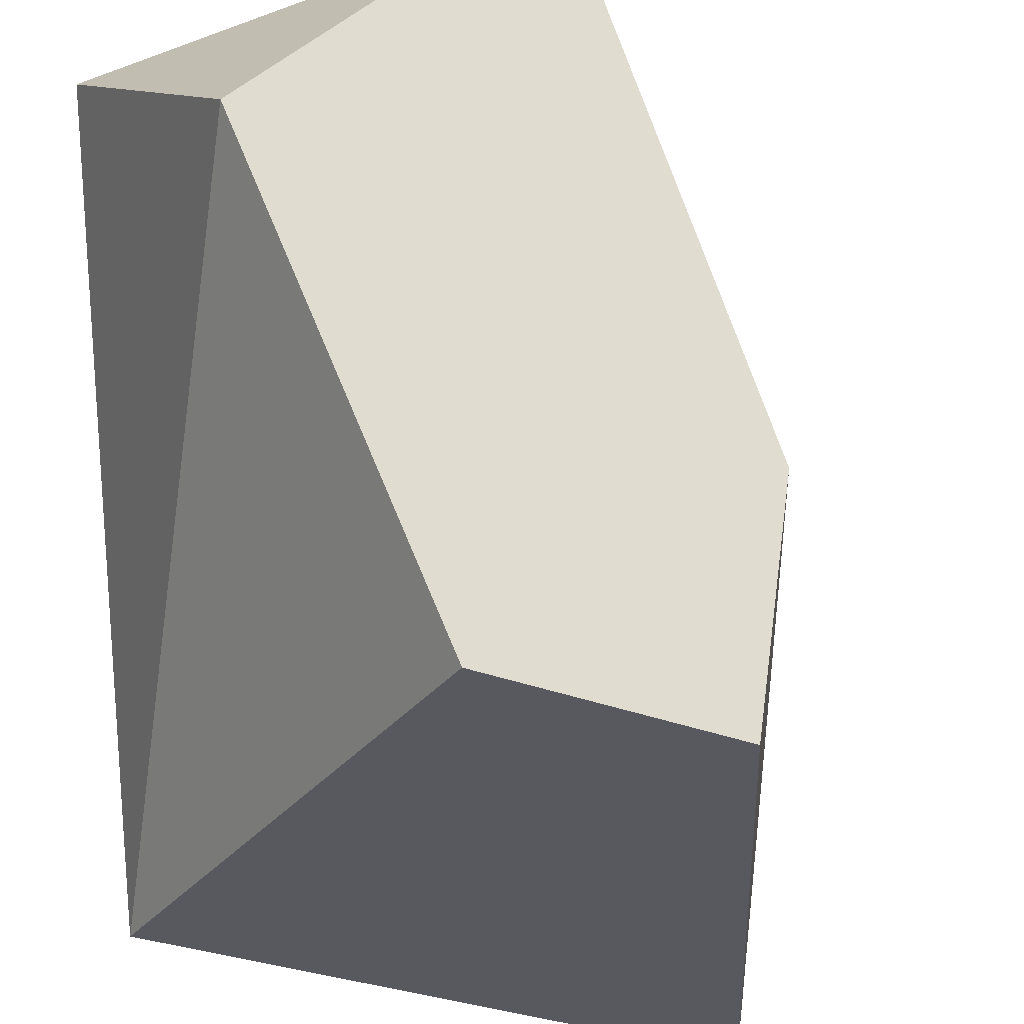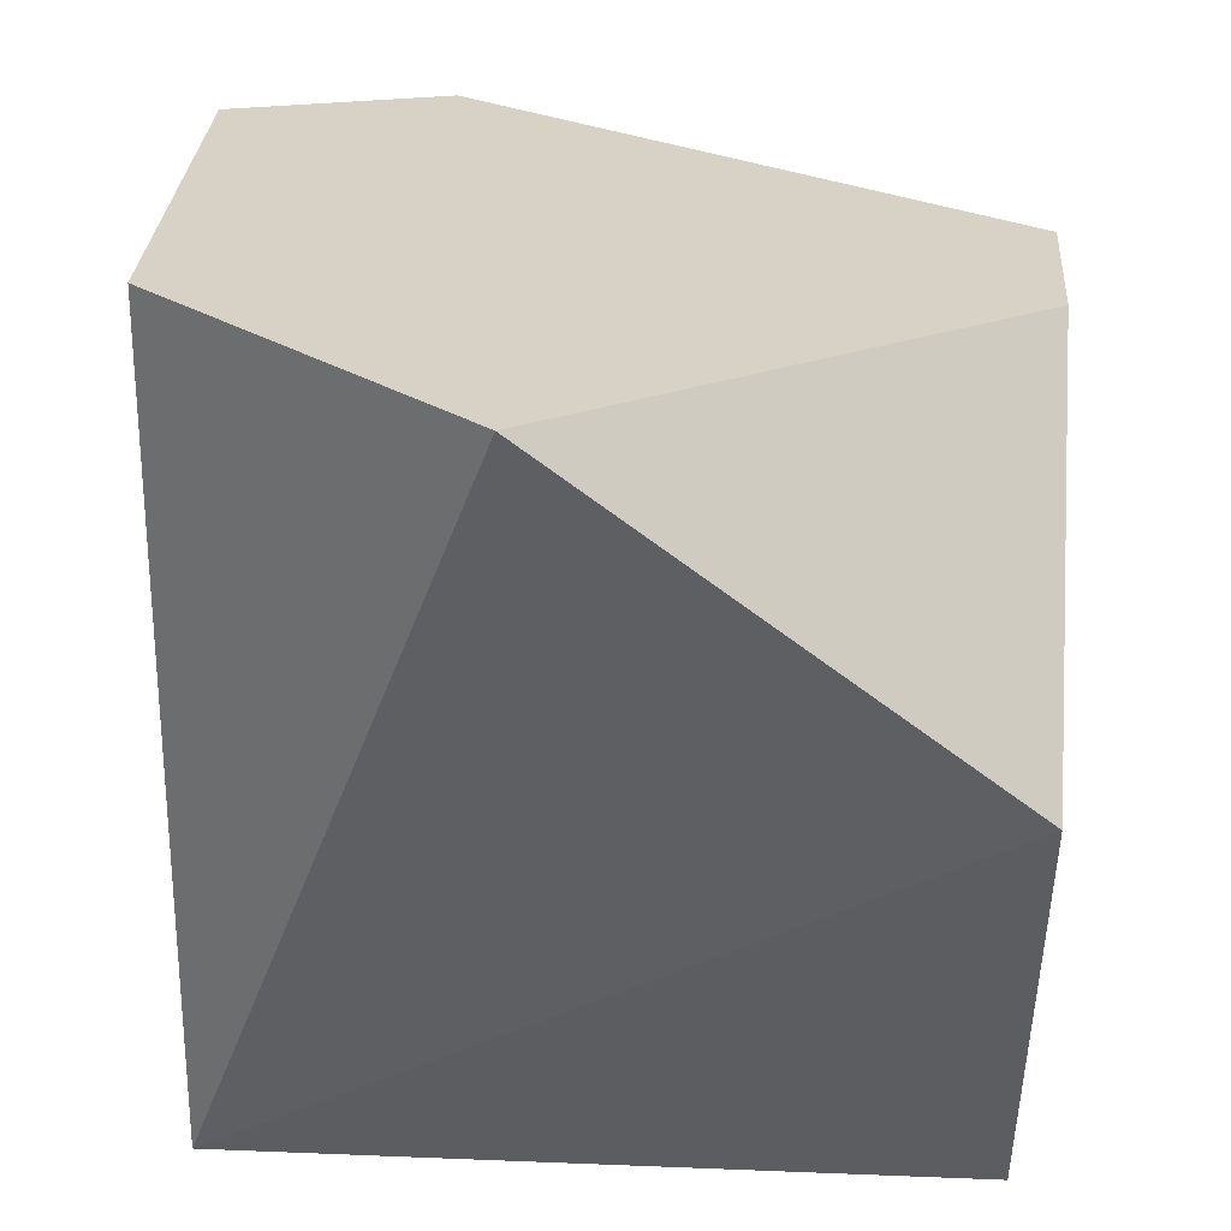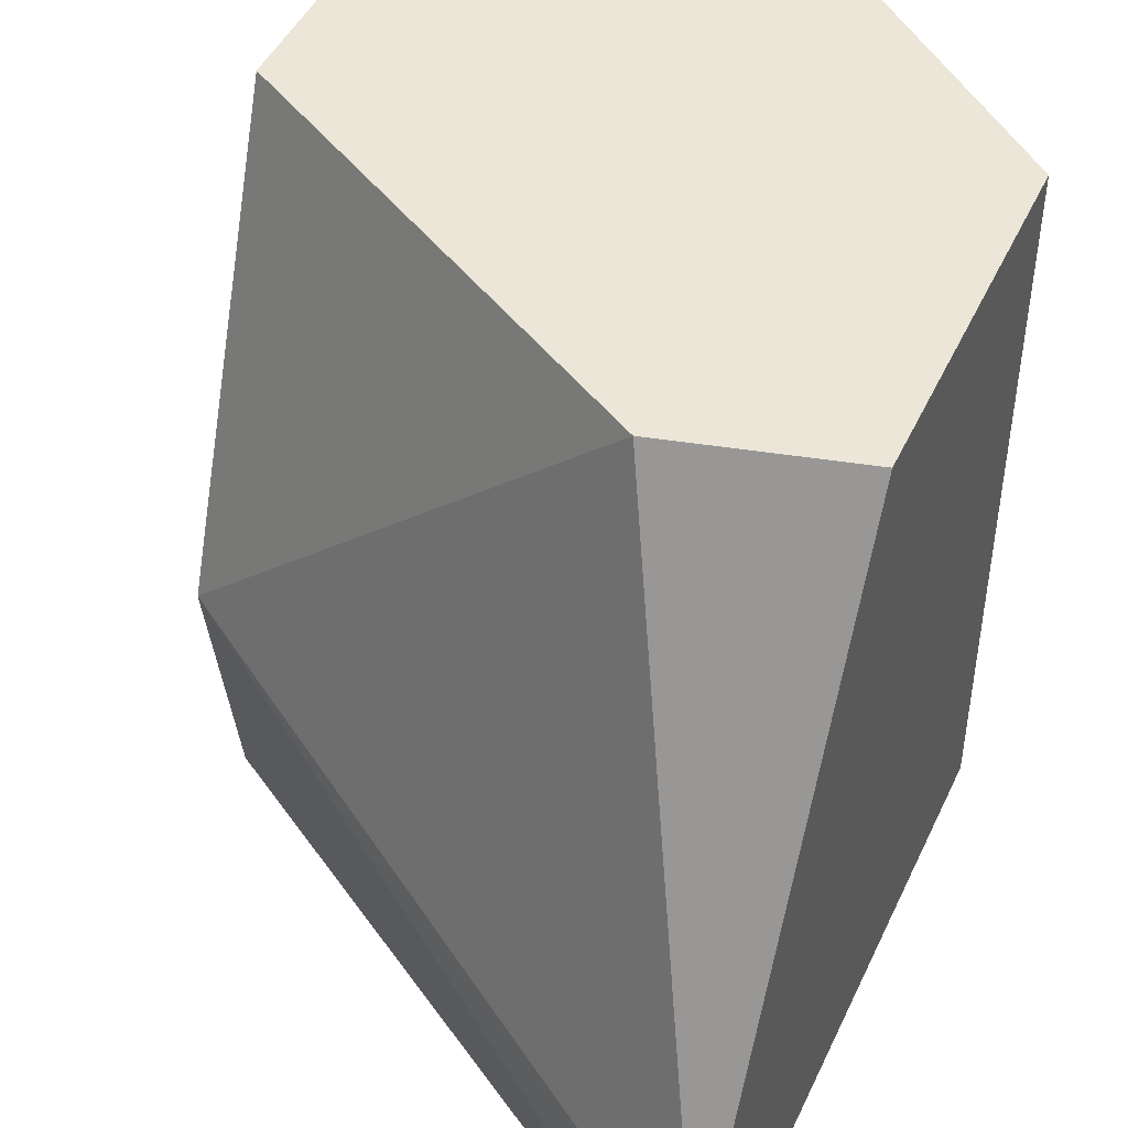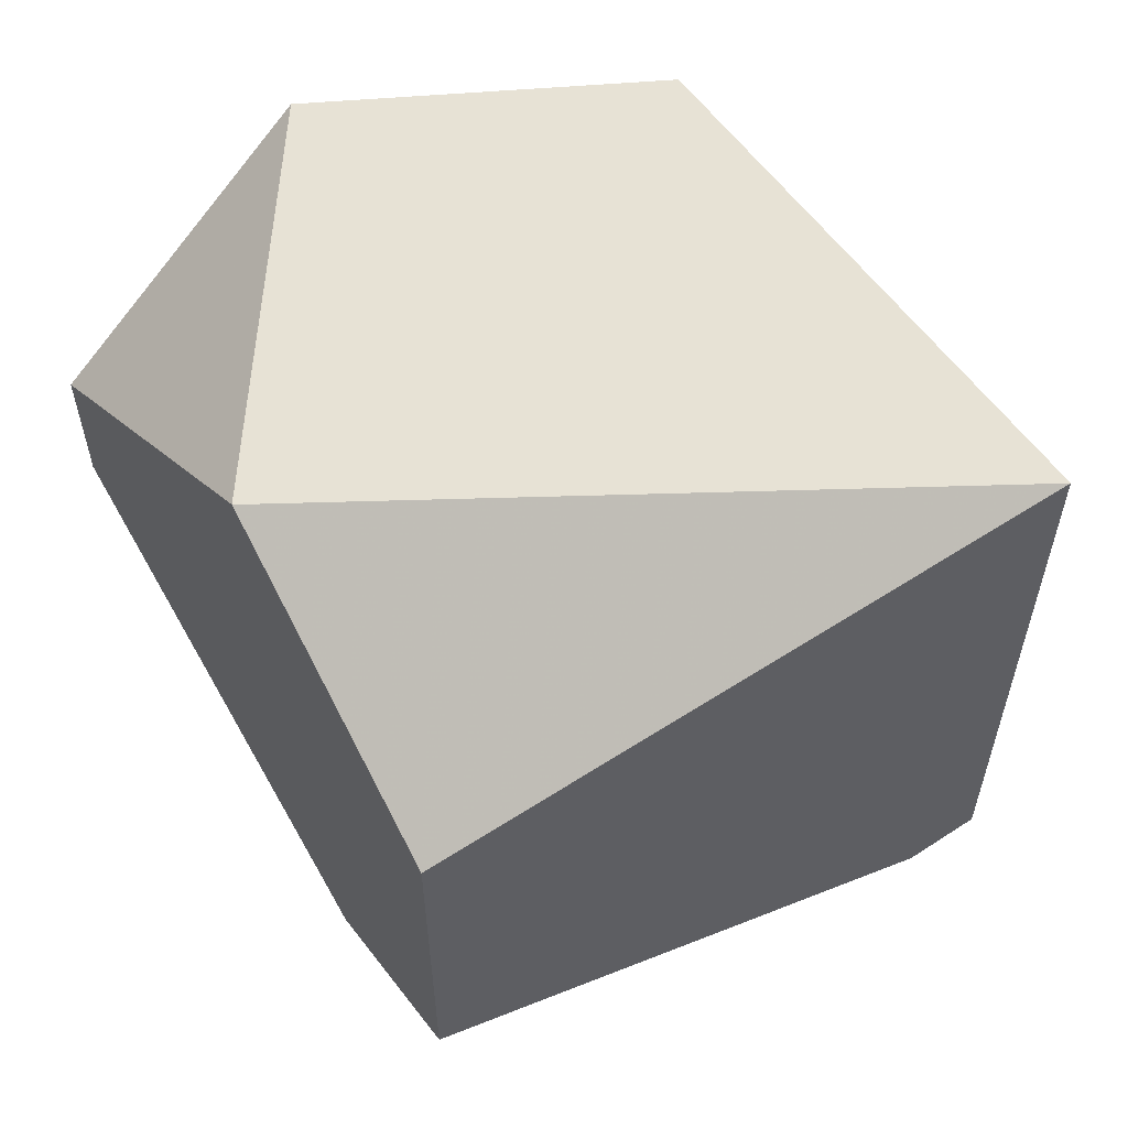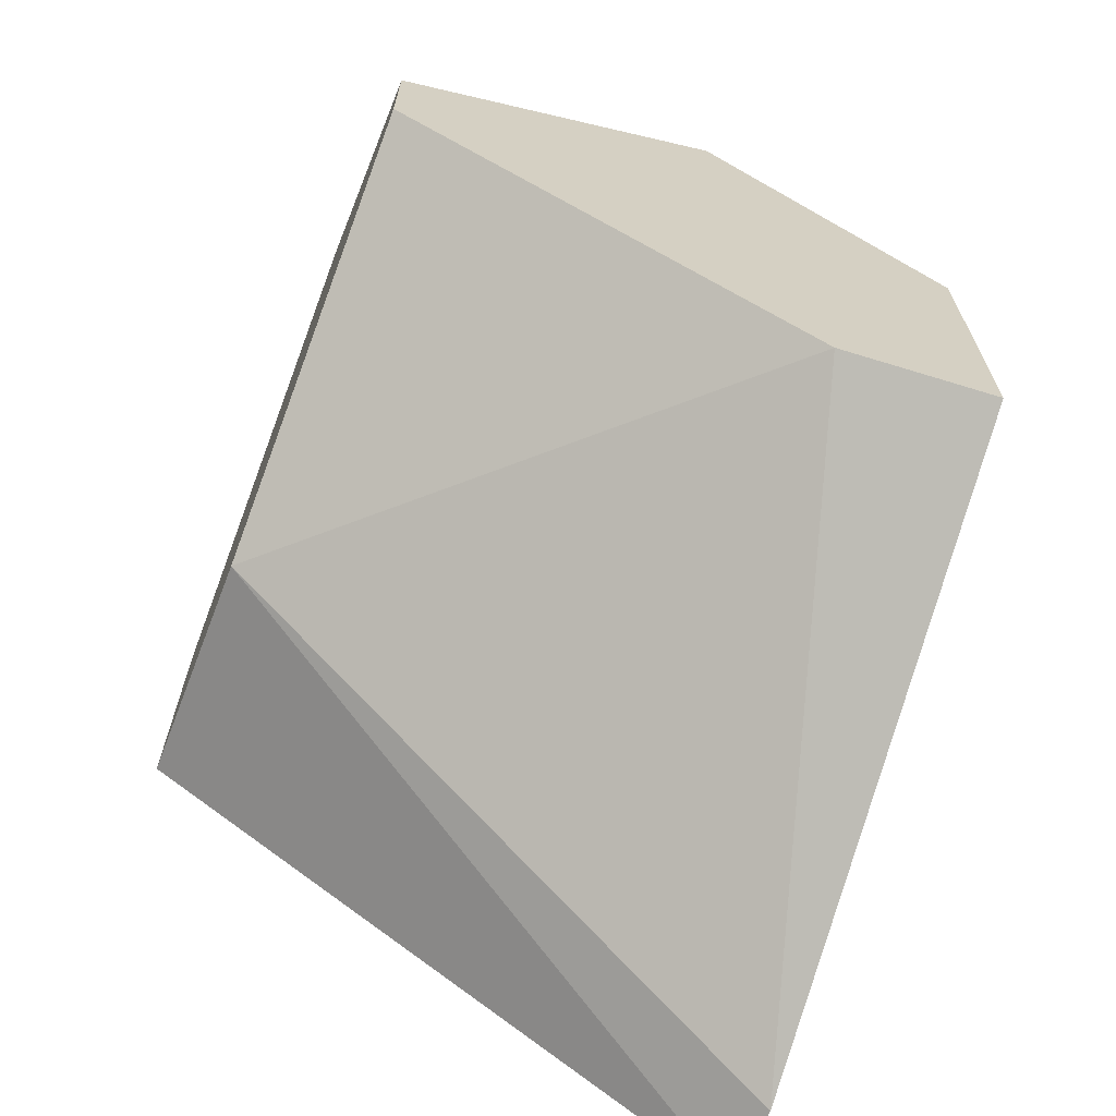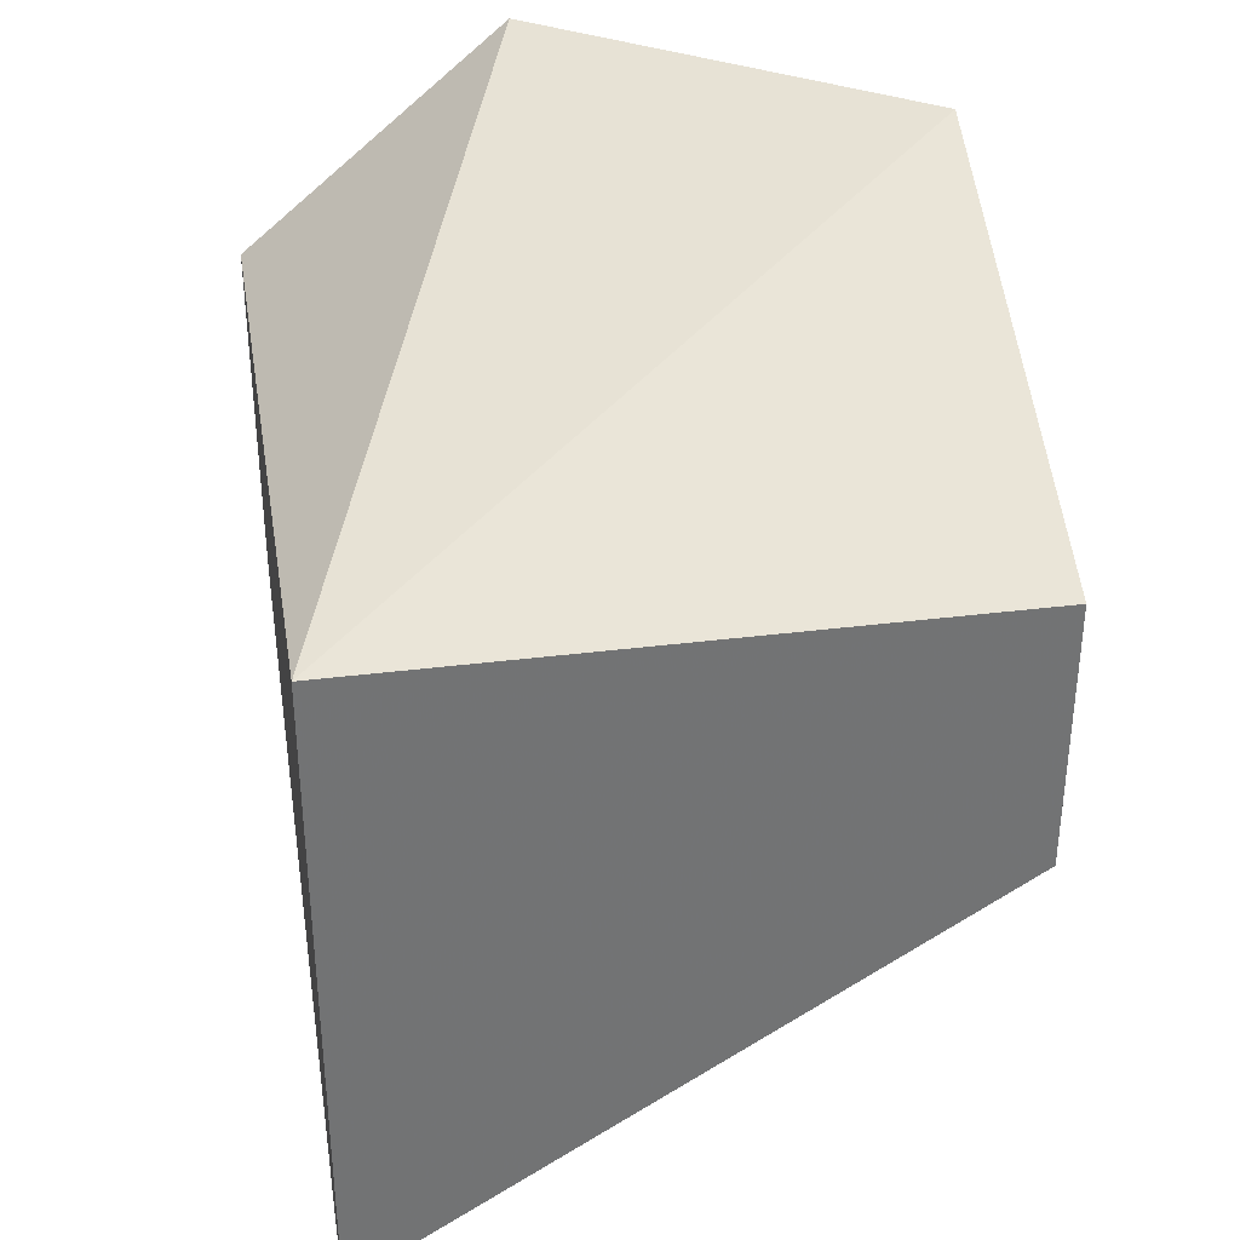
<metadata>
{"format":"obj","ext":"obj","renderer":"f3d","projection":"perspective","resolution":1024,"background":"white","views":[{"elev":-30.3,"azim":60.0,"up":"+Y"},{"elev":27.6,"azim":3.6,"up":"+Y"},{"elev":46.1,"azim":-155.8,"up":"+Y"},{"elev":56.5,"azim":-124.2,"up":"+Z"},{"elev":-67.0,"azim":158.9,"up":"+Z"},{"elev":34.7,"azim":-9.6,"up":"+Z"}]}
</metadata>
<code>
v 0.02969 -0.1447 0.04779
v 0.018 -0.1581 0.03526
v 0.018 -0.1564 0.03526
v 0.018 -0.1447 0.04779
v 0.018 -0.1581 0.04779
v 0.02969 -0.1581 0.04278
v 0.02969 -0.1497 0.05196
v 0.02134 -0.1447 0.04027
v 0.02301 -0.1447 0.05196
v 0.02969 -0.1531 0.04194
v 0.02969 -0.1581 0.04779
v 0.018 -0.1447 0.04111
v 0.02969 -0.1447 0.04528
f 3 8 10
f 5 6 11
f 7 5 11
f 6 7 11
f 8 1 13
f 8 3 12
f 4 8 12
f 1 10 13
f 1 6 10
f 3 4 12
f 6 2 10
f 2 3 10
f 5 7 9
f 7 1 9
f 4 5 9
f 1 4 9
f 4 1 8
f 6 1 7
f 5 2 6
f 4 2 5
f 3 2 4
f 10 8 13

</code>
